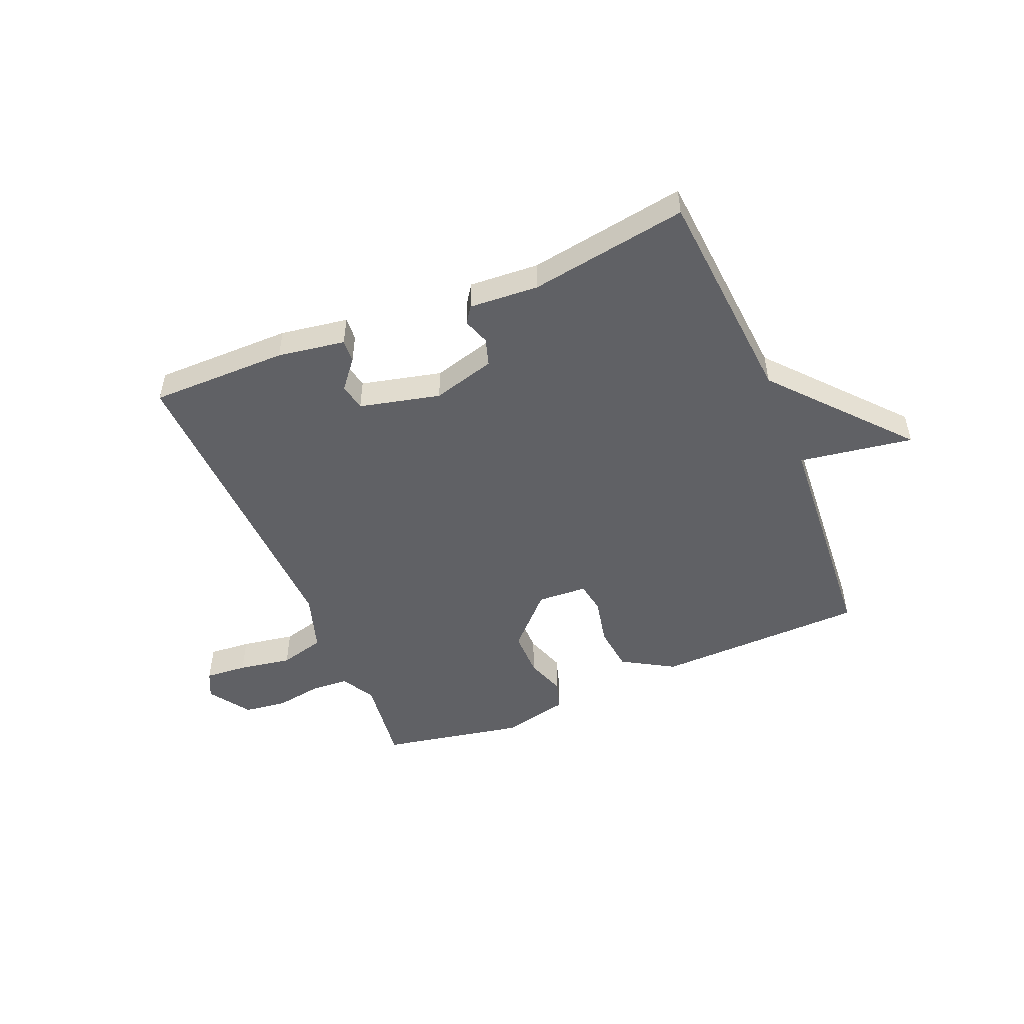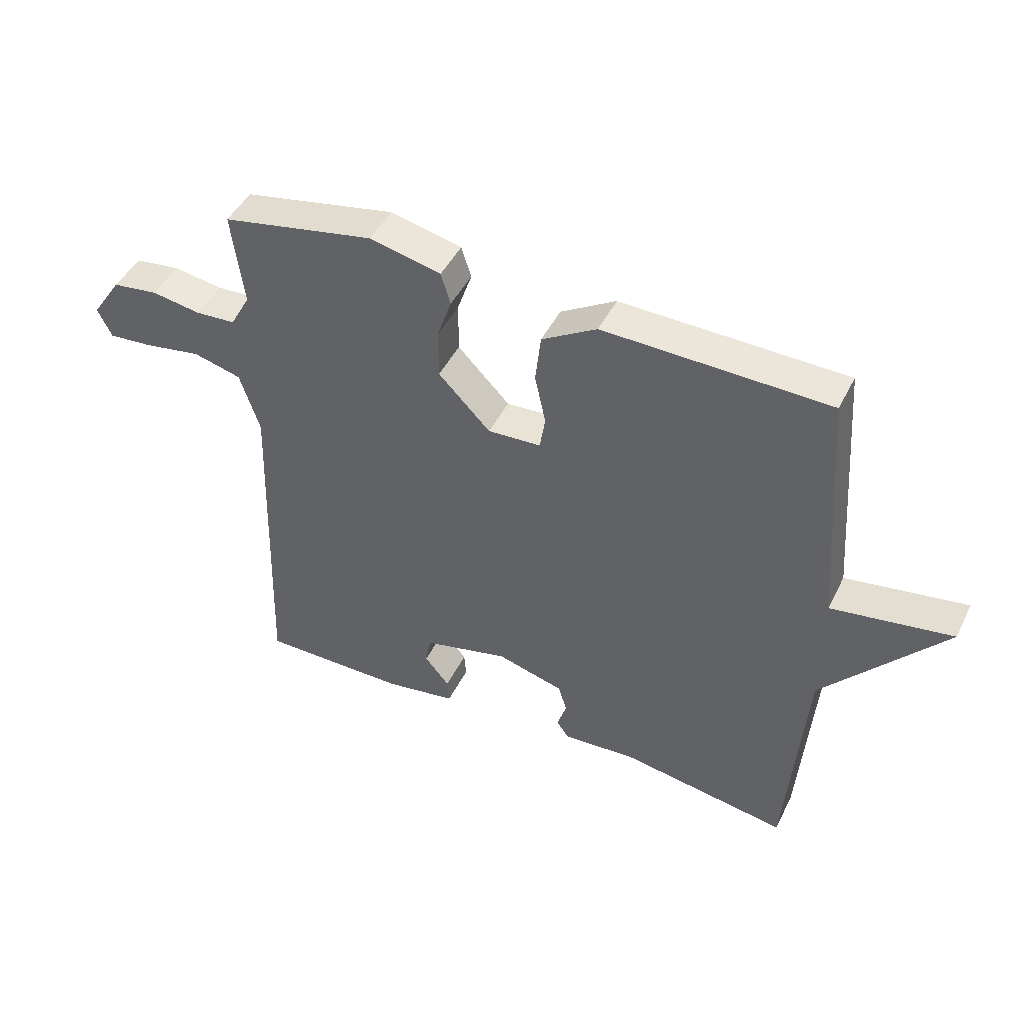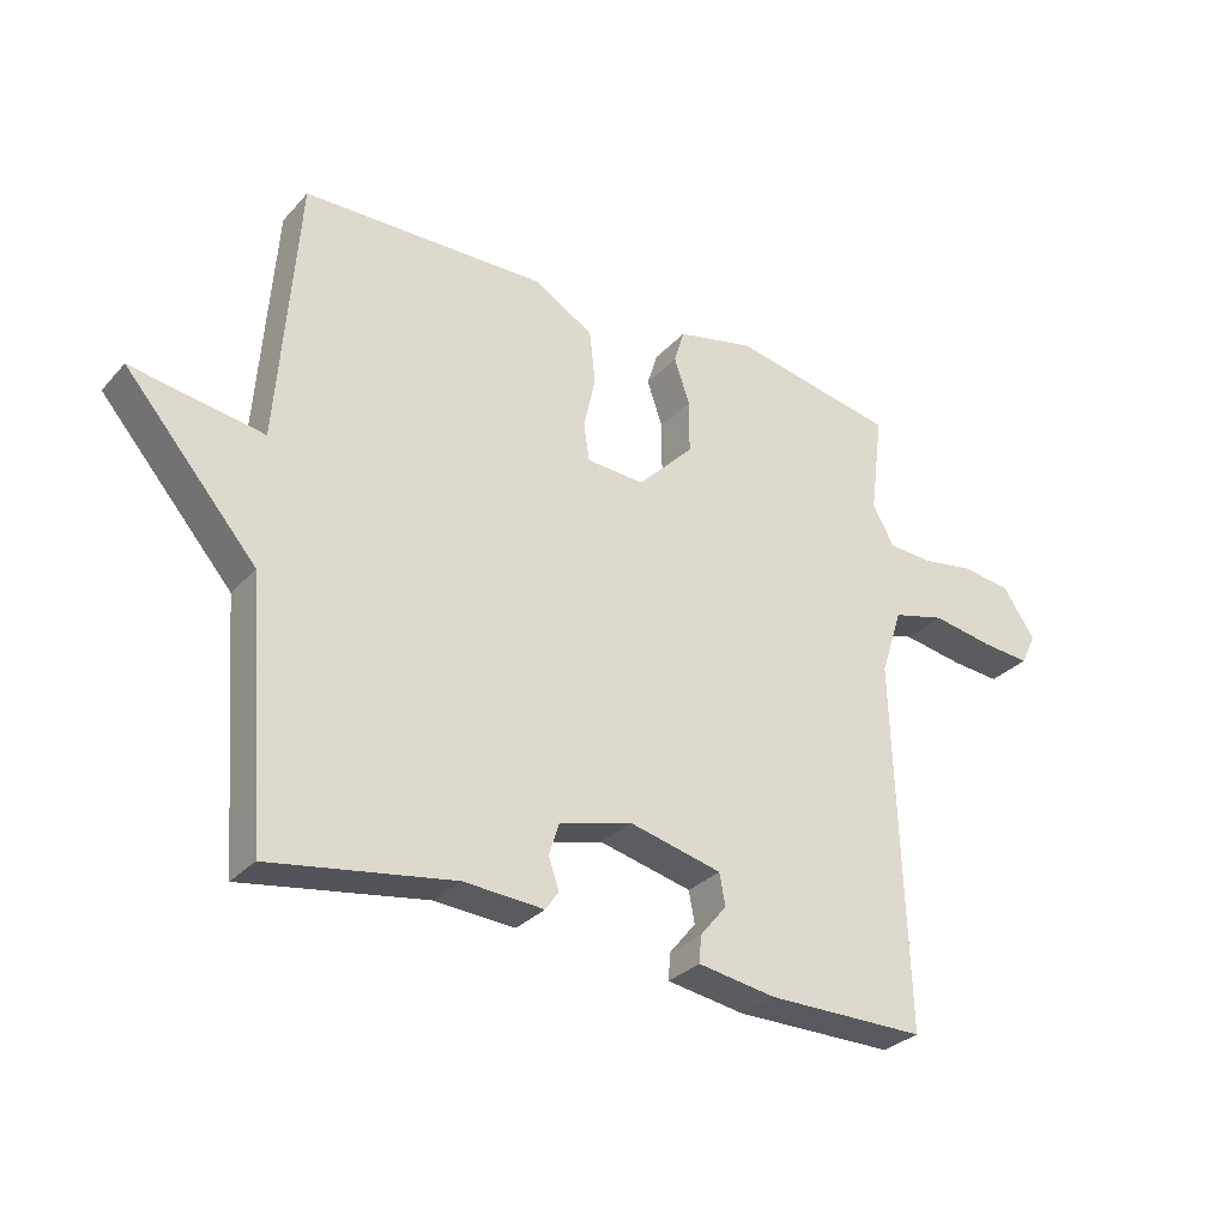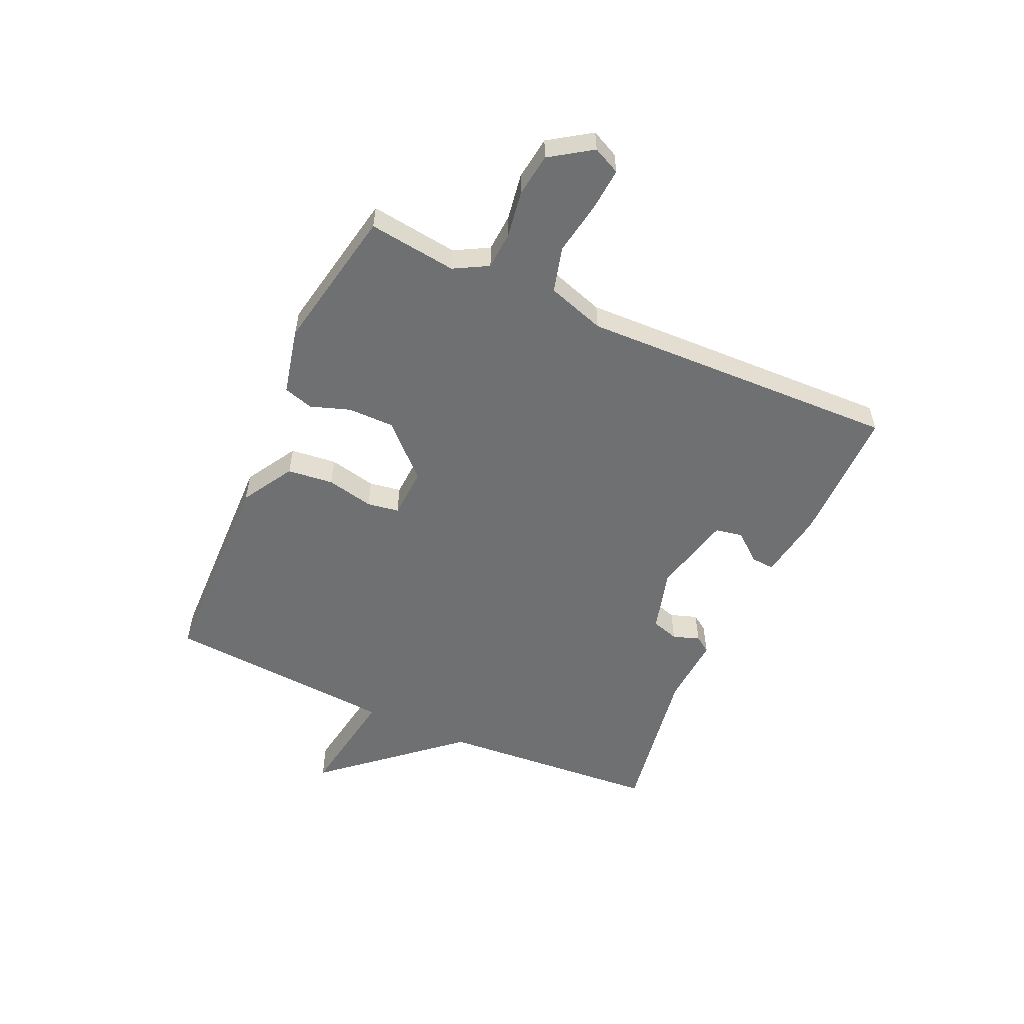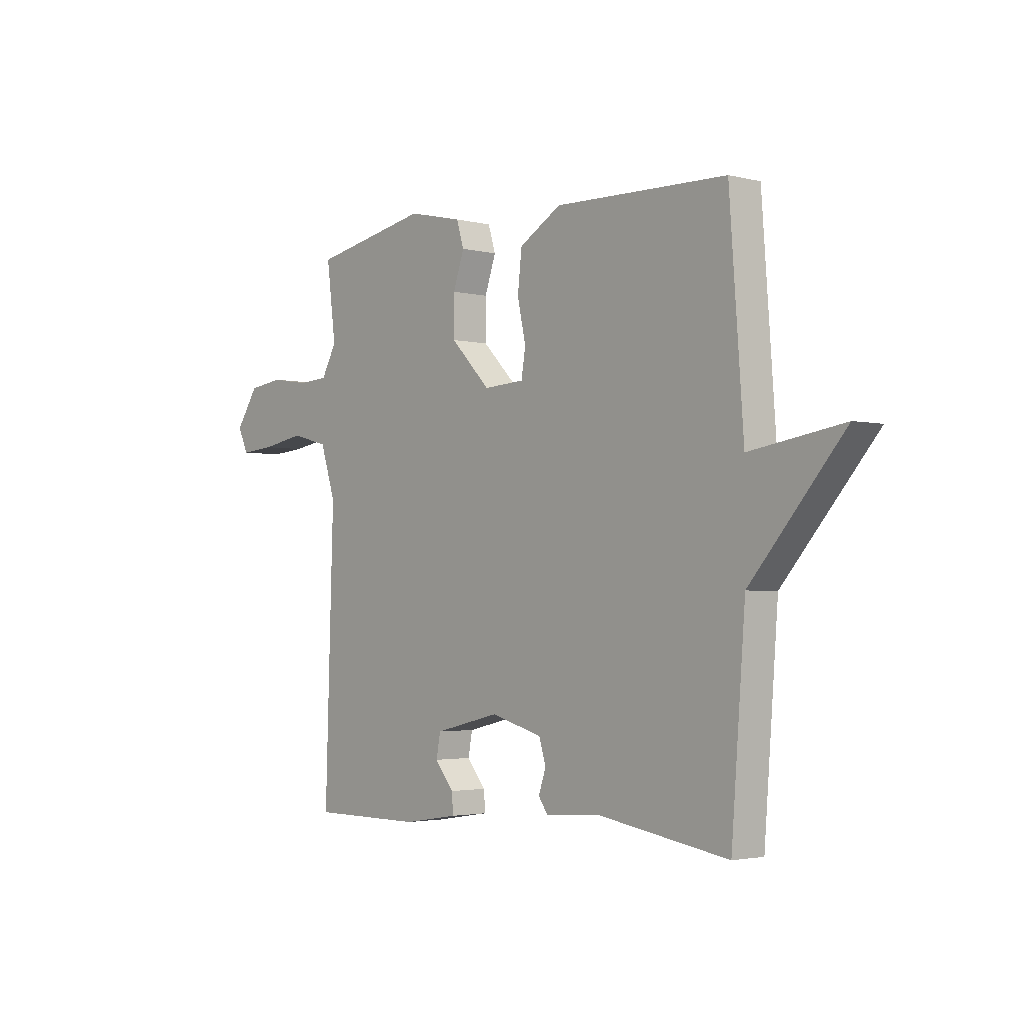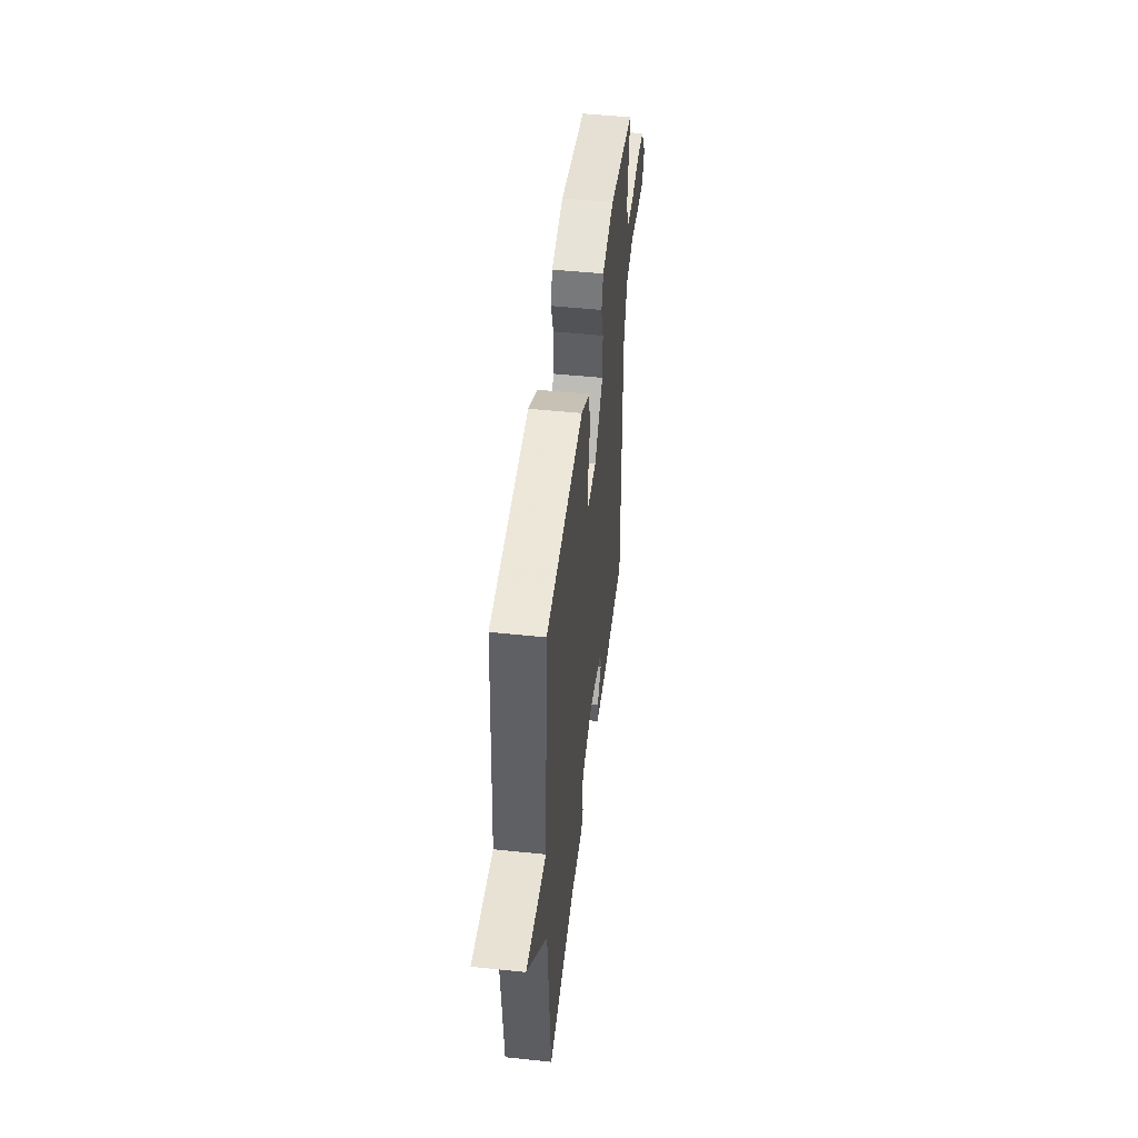
<metadata>
{"format":"obj","ext":"obj","renderer":"f3d","projection":"perspective","resolution":1024,"background":"white","views":[{"elev":-49.8,"azim":-157.2,"up":"+Y"},{"elev":45.8,"azim":-154.6,"up":"+Z"},{"elev":-30.3,"azim":-33.9,"up":"+Z"},{"elev":-54.9,"azim":65.7,"up":"+Y"},{"elev":-2.7,"azim":-130.7,"up":"+Z"},{"elev":48.6,"azim":-83.3,"up":"+Z"}]}
</metadata>
<code>
v -0.5 0.07 0.5
v -0.128 0.07 0.509
v -0.037 0.07 0.455
v -0.028 0.07 0.374
v -0.046 0.07 0.291
v -0.037 0.07 0.235
v 0.051 0.07 0.23
v 0.137 0.07 0.318
v 0.137 0.07 0.4
v 0.113 0.07 0.47
v 0.129 0.07 0.522
v 0.247 0.07 0.549
v 0.5 0.07 0.5
v 0.48 0.07 0.345
v 0.513 0.07 0.285
v 0.58 0.07 0.281
v 0.661 0.07 0.294
v 0.737 0.07 0.284
v 0.786 0.07 0.211
v 0.763 0.07 0.163
v 0.689 0.07 0.169
v 0.595 0.07 0.185
v 0.515 0.07 0.164
v 0.482 0.07 0.062
v 0.5 0.07 -0.5
v 0.257 0.07 -0.5
v 0.138 0.07 -0.481
v 0.141 0.07 -0.44
v 0.182 0.07 -0.39
v 0.173 0.07 -0.342
v 0.031 0.07 -0.308
v -0.08 0.07 -0.339
v -0.095 0.07 -0.387
v -0.079 0.07 -0.434
v -0.099 0.07 -0.463
v -0.221 0.07 -0.455
v -0.5 0.07 -0.5
v -0.53 0.07 -0.11
v -0.731 0.07 0.122
v -0.53 0.07 0.09
v -0.5 0 0.5
v -0.128 0 0.509
v -0.037 0 0.455
v -0.028 0 0.374
v -0.046 0 0.291
v -0.037 0 0.235
v 0.051 0 0.23
v 0.137 0 0.318
v 0.137 0 0.4
v 0.113 0 0.47
v 0.129 0 0.522
v 0.247 0 0.549
v 0.5 0 0.5
v 0.48 0 0.345
v 0.513 0 0.285
v 0.58 0 0.281
v 0.661 0 0.294
v 0.737 0 0.284
v 0.786 0 0.211
v 0.763 0 0.163
v 0.689 0 0.169
v 0.595 0 0.185
v 0.515 0 0.164
v 0.482 0 0.062
v 0.5 0 -0.5
v 0.257 0 -0.5
v 0.138 0 -0.481
v 0.141 0 -0.44
v 0.182 0 -0.39
v 0.173 0 -0.342
v 0.031 0 -0.308
v -0.08 0 -0.339
v -0.095 0 -0.387
v -0.079 0 -0.434
v -0.099 0 -0.463
v -0.221 0 -0.455
v -0.5 0 -0.5
v -0.53 0 -0.11
v -0.731 0 0.122
v -0.53 0 0.09
f 38 39 40
f 3 4 5
f 2 3 5
f 1 2 5
f 40 1 5
f 38 40 5
f 37 38 5
f 36 37 5
f 33 34 35 36
f 36 5 6
f 33 36 6
f 32 33 6
f 31 32 6 7
f 30 31 7 8
f 29 30 8 9
f 27 28 29
f 26 27 29
f 25 26 29
f 24 25 29 9
f 10 11 12
f 9 10 12
f 24 9 12
f 23 24 12
f 22 23 12
f 20 21 22
f 19 20 22
f 18 19 22
f 17 18 22
f 16 17 22
f 15 16 22
f 15 22 12
f 14 15 12
f 12 13 14
f 80 79 78
f 45 44 43
f 45 43 42
f 45 42 41
f 45 41 80
f 45 80 78
f 45 78 77
f 45 77 76
f 76 75 74 73
f 46 45 76
f 46 76 73
f 46 73 72
f 47 46 72 71
f 48 47 71 70
f 49 48 70 69
f 69 68 67
f 69 67 66
f 69 66 65
f 49 69 65 64
f 52 51 50
f 52 50 49
f 52 49 64
f 52 64 63
f 52 63 62
f 62 61 60
f 62 60 59
f 62 59 58
f 62 58 57
f 62 57 56
f 62 56 55
f 52 62 55
f 52 55 54
f 54 53 52
f 1 41 42 2
f 2 42 43 3
f 3 43 44 4
f 4 44 45 5
f 5 45 46 6
f 6 46 47 7
f 7 47 48 8
f 8 48 49 9
f 9 49 50 10
f 10 50 51 11
f 11 51 52 12
f 12 52 53 13
f 13 53 54 14
f 14 54 55 15
f 15 55 56 16
f 16 56 57 17
f 17 57 58 18
f 18 58 59 19
f 19 59 60 20
f 20 60 61 21
f 21 61 62 22
f 22 62 63 23
f 23 63 64 24
f 24 64 65 25
f 25 65 66 26
f 26 66 67 27
f 27 67 68 28
f 28 68 69 29
f 29 69 70 30
f 30 70 71 31
f 31 71 72 32
f 32 72 73 33
f 33 73 74 34
f 34 74 75 35
f 35 75 76 36
f 36 76 77 37
f 37 77 78 38
f 38 78 79 39
f 39 79 80 40
f 40 80 41 1

</code>
